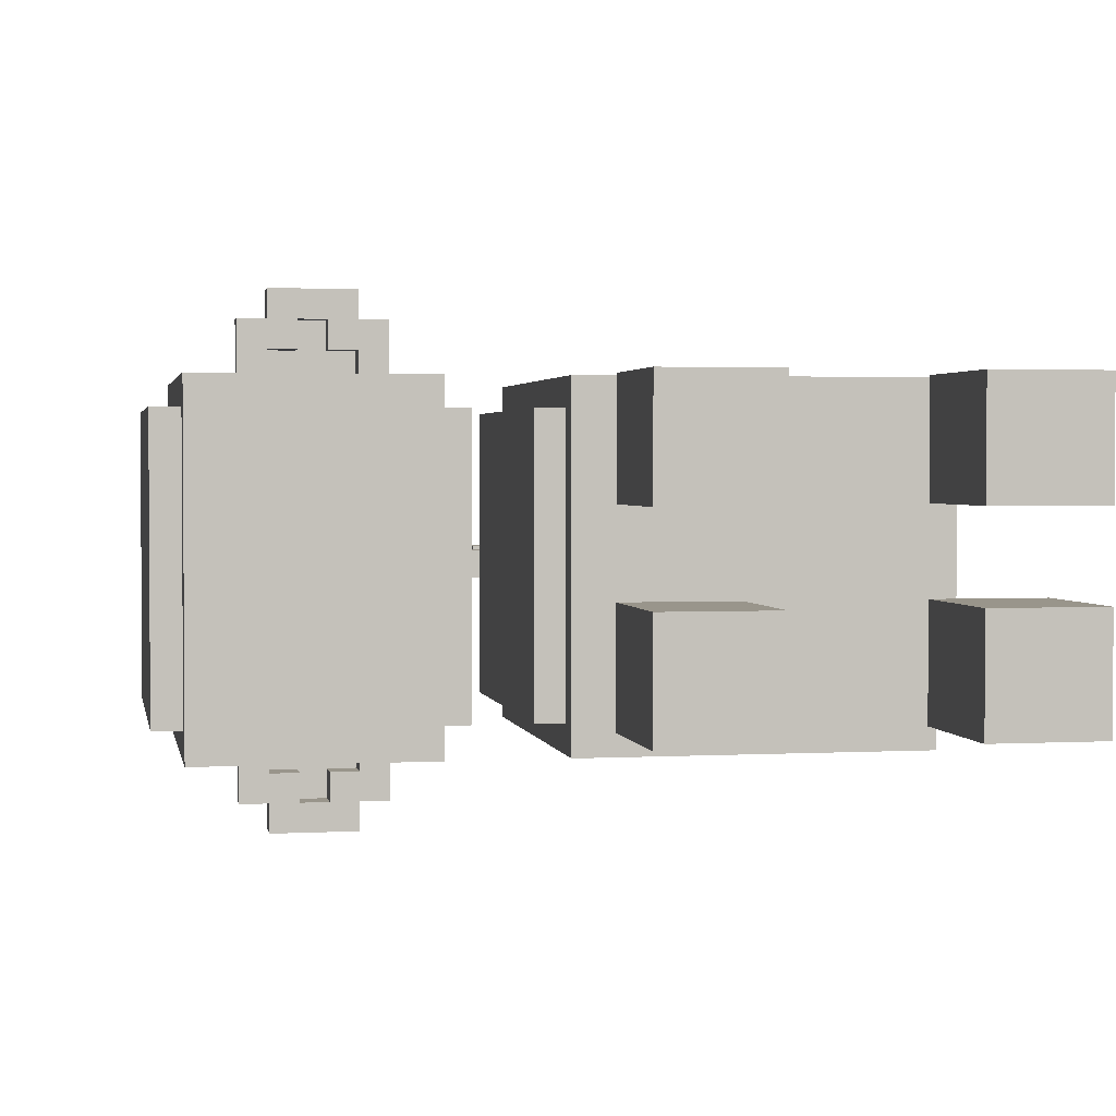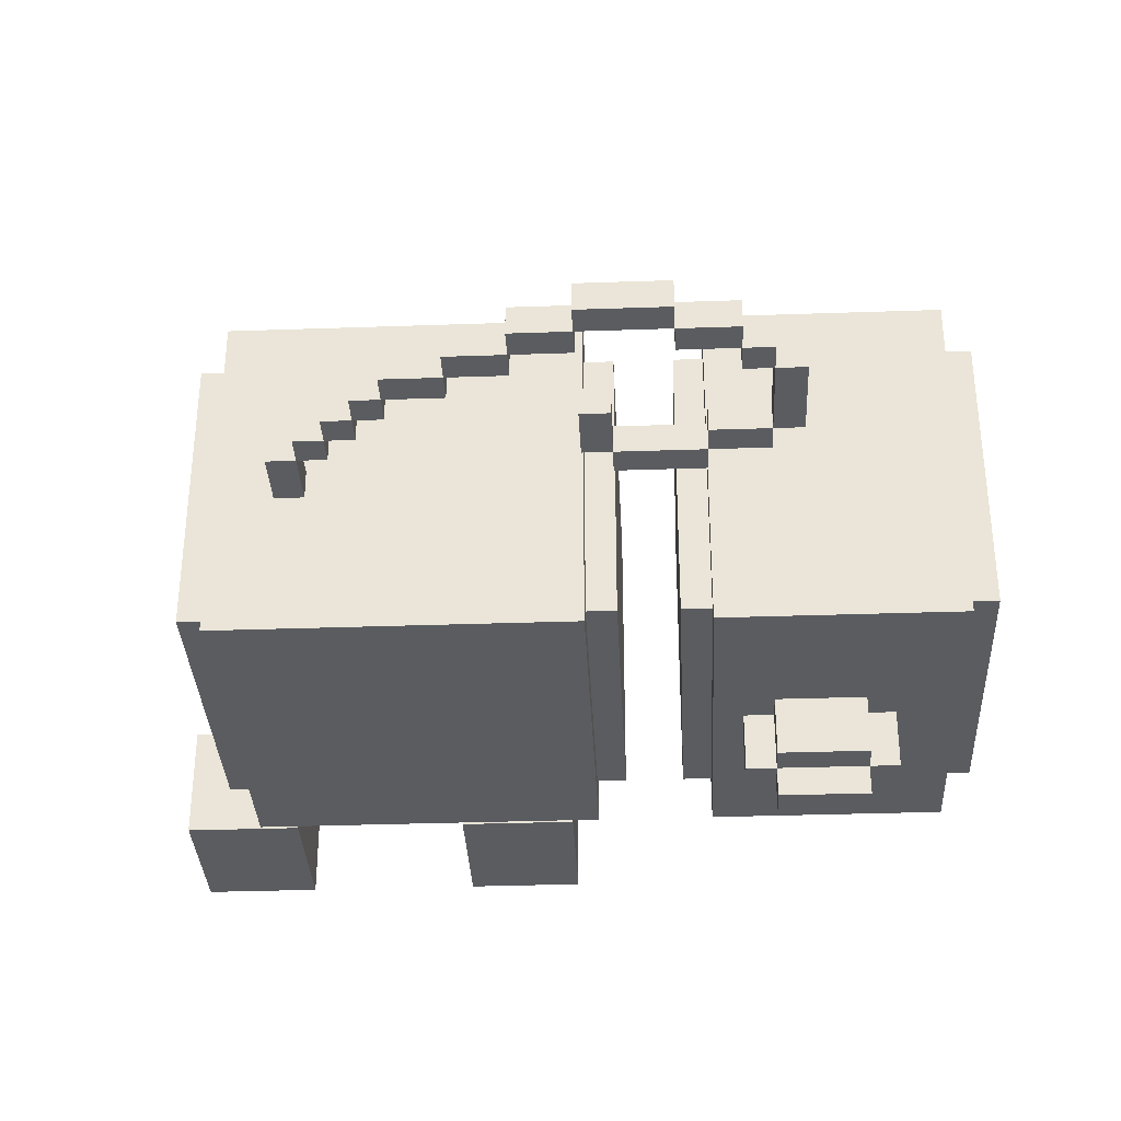
<metadata>
{"format":"obj","ext":"obj","renderer":"f3d","projection":"perspective","resolution":1024,"background":"white","views":[{"elev":2.2,"azim":-100.8,"up":"+Z"},{"elev":-34.0,"azim":92.7,"up":"+Z"}]}
</metadata>
<code>
g untitled
v -14 0 6
v -14 0 2
v -14 0 -1
v -14 0 -5
v -14 4 6
v -14 4 2
v -14 4 -1
v -14 4 -5
v -14 10 6
v -14 10 2
v -14 10 -1
v -14 10 -5
v -14 14 6
v -14 14 2
v -14 14 -1
v -14 14 -5
v -7 3 6
v -7 3 -6
v -7 15 6
v -7 15 -6
v -7 19 6
v -7 19 -6
v -7 20 5
v -7 20 -5
v -7 21 1
v -7 21 -1
v -7 22 1
v -7 22 -1
v -7 23 3
v -7 23 2
v -7 23 -2
v -7 23 -3
v -7 24 3
v -7 24 2
v -7 24 -2
v -7 24 -3
v -7 26 5
v -7 26 -5
v -7 27 6
v -7 27 -6
v -6 2 5
v -6 2 -5
v -6 3 5
v -6 3 -5
v -6 15 5
v -6 15 -5
v -6 16 5
v -6 16 -5
v -6 18 5
v -6 18 -5
v -6 19 5
v -6 19 -5
v -6 27 5
v -6 27 -5
v -6 28 5
v -6 28 -5
v -1 20 8
v -1 20 6
v -1 20 -6
v -1 20 -8
v -1 21 9
v -1 21 8
v -1 21 7
v -1 21 6
v -1 21 -6
v -1 21 -7
v -1 21 -8
v -1 21 -9
v -1 22 8
v -1 22 7
v -1 22 -7
v -1 22 -8
v -1 23 8
v -1 23 7
v -1 23 -7
v -1 23 -8
v -1 24 9
v -1 24 8
v -1 24 7
v -1 24 6
v -1 24 -6
v -1 24 -7
v -1 24 -8
v -1 24 -9
v -1 25 8
v -1 25 6
v -1 25 -6
v -1 25 -8
v 0 21 7
v 0 21 6
v 0 21 -6
v 0 21 -7
v 0 22 8
v 0 22 7
v 0 22 -7
v 0 22 -8
v 0 23 8
v 0 23 7
v 0 23 -7
v 0 23 -8
v 0 24 7
v 0 24 6
v 0 24 -6
v 0 24 -7
v 7 16 -0
v 7 16 -1
v 7 19 -0
v 7 19 -1
v 8 6 -0
v 8 6 -1
v 8 7 -0
v 8 7 -1
v 8 15 -0
v 8 15 -1
v 8 16 -0
v 8 16 -1
v 8 19 -0
v 8 19 -1
v 8 21 -0
v 8 21 -1
v 9 7 -0
v 9 7 -1
v 9 8 -0
v 9 8 -1
v 9 21 -0
v 9 21 -1
v 9 22 -0
v 9 22 -1
v 10 8 -0
v 10 8 -1
v 10 9 -0
v 10 9 -1
v 11 9 -0
v 11 9 -1
v 11 11 -0
v 11 11 -1
v 12 11 -0
v 12 11 -1
v 12 13 -0
v 12 13 -1
v 12 20 -0
v 12 20 -1
v 12 21 -0
v 12 21 -1
v 13 13 -0
v 13 13 -1
v 13 15 -0
v 13 15 -1
v 13 18 -0
v 13 18 -1
v 13 20 -0
v 13 20 -1
v 14 15 -0
v 14 15 -1
v 14 18 -0
v 14 18 -1
v -9 0 6
v -9 0 2
v -9 0 -1
v -9 0 -5
v -9 4 6
v -9 4 2
v -9 4 -1
v -9 4 -5
v -9 10 6
v -9 10 2
v -9 10 -1
v -9 10 -5
v -9 14 6
v -9 14 2
v -9 14 -1
v -9 14 -5
v 0 20 8
v 0 20 6
v 0 20 -6
v 0 20 -8
v 0 21 9
v 0 21 8
v 0 21 6
v 0 21 -6
v 0 21 -8
v 0 21 -9
v 0 24 9
v 0 24 8
v 0 24 6
v 0 24 -6
v 0 24 -8
v 0 24 -9
v 0 25 8
v 0 25 6
v 0 25 -6
v 0 25 -8
v 1 21 8
v 1 21 6
v 1 21 -6
v 1 21 -8
v 1 24 8
v 1 24 6
v 1 24 -6
v 1 24 -8
v 5 2 5
v 5 2 4
v 5 2 -4
v 5 2 -5
v 5 3 5
v 5 3 4
v 5 3 -4
v 5 3 -5
v 5 15 5
v 5 15 -5
v 5 16 5
v 5 16 -5
v 5 18 5
v 5 18 -5
v 5 19 5
v 5 19 -5
v 5 27 5
v 5 27 -5
v 5 28 5
v 5 28 -5
v 6 3 6
v 6 3 4
v 6 3 -4
v 6 3 -6
v 6 5 4
v 6 5 -0
v 6 5 -1
v 6 5 -4
v 6 6 -0
v 6 6 -1
v 6 15 6
v 6 15 -6
v 6 19 6
v 6 19 -6
v 6 27 6
v 6 27 -6
v 8 5 -0
v 8 5 -1
v 8 6 -0
v 8 6 -1
v 8 16 -0
v 8 16 -1
v 8 19 -0
v 8 19 -1
v 9 6 -0
v 9 6 -1
v 9 7 -0
v 9 7 -1
v 9 19 -0
v 9 19 -1
v 9 21 -0
v 9 21 -1
v 10 7 -0
v 10 7 -1
v 10 8 -0
v 10 8 -1
v 10 15 -0
v 10 15 -1
v 10 16 -0
v 10 16 -1
v 11 8 -0
v 11 8 -1
v 11 9 -0
v 11 9 -1
v 12 9 -0
v 12 9 -1
v 12 11 -0
v 12 11 -1
v 12 21 -0
v 12 21 -1
v 12 22 -0
v 12 22 -1
v 13 11 -0
v 13 11 -1
v 13 13 -0
v 13 13 -1
v 13 20 -0
v 13 20 -1
v 13 21 -0
v 13 21 -1
v 14 13 -0
v 14 13 -1
v 14 15 -0
v 14 15 -1
v 14 18 -0
v 14 18 -1
v 14 20 -0
v 14 20 -1
v 15 15 -0
v 15 15 -1
v 15 18 -0
v 15 18 -1
v -1 21 9
v -1 24 9
v 0 21 9
v 0 24 9
v -1 20 8
v -1 21 8
v -1 24 8
v -1 25 8
v 0 20 8
v 0 21 8
v 0 24 8
v 0 25 8
v 1 21 8
v 1 24 8
v -14 0 6
v -14 4 6
v -14 10 6
v -14 14 6
v -9 0 6
v -9 4 6
v -9 10 6
v -9 14 6
v -7 3 6
v -7 15 6
v -7 19 6
v -7 27 6
v -1 20 6
v -1 21 6
v -1 24 6
v -1 25 6
v 0 20 6
v 0 21 6
v 0 24 6
v 0 25 6
v 1 21 6
v 1 24 6
v 6 3 6
v 6 15 6
v 6 19 6
v 6 27 6
v -6 2 5
v -6 3 5
v -6 15 5
v -6 16 5
v -6 18 5
v -6 19 5
v -6 27 5
v -6 28 5
v 5 2 5
v 5 3 5
v 5 15 5
v 5 16 5
v 5 18 5
v 5 19 5
v 5 27 5
v 5 28 5
v 6 5 -0
v 6 6 -0
v 7 16 -0
v 7 19 -0
v 8 5 -0
v 8 6 -0
v 8 7 -0
v 8 15 -0
v 8 16 -0
v 8 19 -0
v 8 21 -0
v 9 6 -0
v 9 7 -0
v 9 8 -0
v 9 19 -0
v 9 21 -0
v 9 22 -0
v 10 7 -0
v 10 8 -0
v 10 9 -0
v 10 15 -0
v 10 16 -0
v 11 8 -0
v 11 9 -0
v 11 11 -0
v 12 9 -0
v 12 11 -0
v 12 13 -0
v 12 20 -0
v 12 21 -0
v 12 22 -0
v 13 11 -0
v 13 13 -0
v 13 15 -0
v 13 18 -0
v 13 20 -0
v 13 21 -0
v 14 13 -0
v 14 15 -0
v 14 18 -0
v 14 20 -0
v 15 15 -0
v 15 18 -0
v -14 0 -1
v -14 4 -1
v -14 10 -1
v -14 14 -1
v -9 0 -1
v -9 4 -1
v -9 10 -1
v -9 14 -1
v -1 21 -7
v -1 22 -7
v -1 23 -7
v -1 24 -7
v 0 21 -7
v 0 22 -7
v 0 23 -7
v 0 24 -7
v -1 22 -8
v -1 23 -8
v 0 22 -8
v 0 23 -8
v -1 22 8
v -1 23 8
v 0 22 8
v 0 23 8
v -1 21 7
v -1 22 7
v -1 23 7
v -1 24 7
v 0 21 7
v 0 22 7
v 0 23 7
v 0 24 7
v -14 0 2
v -14 4 2
v -14 10 2
v -14 14 2
v -9 0 2
v -9 4 2
v -9 10 2
v -9 14 2
v 6 5 -1
v 6 6 -1
v 7 16 -1
v 7 19 -1
v 8 5 -1
v 8 6 -1
v 8 7 -1
v 8 15 -1
v 8 16 -1
v 8 19 -1
v 8 21 -1
v 9 6 -1
v 9 7 -1
v 9 8 -1
v 9 19 -1
v 9 21 -1
v 9 22 -1
v 10 7 -1
v 10 8 -1
v 10 9 -1
v 10 15 -1
v 10 16 -1
v 11 8 -1
v 11 9 -1
v 11 11 -1
v 12 9 -1
v 12 11 -1
v 12 13 -1
v 12 20 -1
v 12 21 -1
v 12 22 -1
v 13 11 -1
v 13 13 -1
v 13 15 -1
v 13 18 -1
v 13 20 -1
v 13 21 -1
v 14 13 -1
v 14 15 -1
v 14 18 -1
v 14 20 -1
v 15 15 -1
v 15 18 -1
v -14 0 -5
v -14 4 -5
v -14 10 -5
v -14 14 -5
v -9 0 -5
v -9 4 -5
v -9 10 -5
v -9 14 -5
v -6 2 -5
v -6 3 -5
v -6 15 -5
v -6 16 -5
v -6 18 -5
v -6 19 -5
v -6 27 -5
v -6 28 -5
v 5 2 -5
v 5 3 -5
v 5 15 -5
v 5 16 -5
v 5 18 -5
v 5 19 -5
v 5 27 -5
v 5 28 -5
v -7 3 -6
v -7 15 -6
v -7 19 -6
v -7 27 -6
v -1 20 -6
v -1 21 -6
v -1 24 -6
v -1 25 -6
v 0 20 -6
v 0 21 -6
v 0 24 -6
v 0 25 -6
v 1 21 -6
v 1 24 -6
v 6 3 -6
v 6 15 -6
v 6 19 -6
v 6 27 -6
v -1 20 -8
v -1 21 -8
v -1 24 -8
v -1 25 -8
v 0 20 -8
v 0 21 -8
v 0 24 -8
v 0 25 -8
v 1 21 -8
v 1 24 -8
v -1 21 -9
v -1 24 -9
v 0 21 -9
v 0 24 -9
v -14 0 6
v -9 0 6
v -14 0 2
v -9 0 2
v -14 0 -1
v -9 0 -1
v -14 0 -5
v -9 0 -5
v -6 2 5
v 5 2 5
v 2 2 4
v 5 2 4
v 2 2 1
v 3 2 1
v 2 2 -1
v 3 2 -1
v 2 2 -4
v 5 2 -4
v -6 2 -5
v 5 2 -5
v -7 3 6
v 6 3 6
v -6 3 5
v 5 3 5
v 5 3 4
v 6 3 4
v 5 3 -4
v 6 3 -4
v -6 3 -5
v 5 3 -5
v -7 3 -6
v 6 3 -6
v 6 5 -0
v 8 5 -0
v 6 5 -1
v 8 5 -1
v 8 6 -0
v 9 6 -0
v 8 6 -1
v 9 6 -1
v 9 7 -0
v 10 7 -0
v 9 7 -1
v 10 7 -1
v 10 8 -0
v 11 8 -0
v 10 8 -1
v 11 8 -1
v 11 9 -0
v 12 9 -0
v 11 9 -1
v 12 9 -1
v -14 10 6
v -9 10 6
v -14 10 2
v -9 10 2
v -14 10 -1
v -9 10 -1
v -14 10 -5
v -9 10 -5
v 12 11 -0
v 13 11 -0
v 12 11 -1
v 13 11 -1
v 13 13 -0
v 14 13 -0
v 13 13 -1
v 14 13 -1
v 8 15 -0
v 10 15 -0
v 14 15 -0
v 15 15 -0
v 8 15 -1
v 10 15 -1
v 14 15 -1
v 15 15 -1
v 7 16 -0
v 8 16 -0
v 7 16 -1
v 8 16 -1
v -6 18 5
v 5 18 5
v 13 18 -0
v 14 18 -0
v 13 18 -1
v 14 18 -1
v -6 18 -5
v 5 18 -5
v -7 19 6
v 6 19 6
v -6 19 5
v 5 19 5
v 8 19 -0
v 9 19 -0
v 8 19 -1
v 9 19 -1
v -6 19 -5
v 5 19 -5
v -7 19 -6
v 6 19 -6
v -1 20 8
v 0 20 8
v -1 20 6
v 0 20 6
v 12 20 -0
v 13 20 -0
v 12 20 -1
v 13 20 -1
v -1 20 -6
v 0 20 -6
v -1 20 -8
v 0 20 -8
v -1 21 9
v 0 21 9
v -1 21 8
v 0 21 8
v 1 21 8
v 0 21 6
v 1 21 6
v 9 21 -0
v 12 21 -0
v 9 21 -1
v 12 21 -1
v 0 21 -6
v 1 21 -6
v -1 21 -8
v 0 21 -8
v 1 21 -8
v -1 21 -9
v 0 21 -9
v -1 23 8
v 0 23 8
v -1 23 7
v 0 23 7
v -1 23 -7
v 0 23 -7
v -1 23 -8
v 0 23 -8
v -1 24 7
v 0 24 7
v -1 24 6
v 0 24 6
v -1 24 -6
v 0 24 -6
v -1 24 -7
v 0 24 -7
v -14 4 6
v -9 4 6
v -14 4 2
v -9 4 2
v -14 4 -1
v -9 4 -1
v -14 4 -5
v -9 4 -5
v 6 6 -0
v 8 6 -0
v 6 6 -1
v 8 6 -1
v 8 7 -0
v 9 7 -0
v 8 7 -1
v 9 7 -1
v 9 8 -0
v 10 8 -0
v 9 8 -1
v 10 8 -1
v 10 9 -0
v 11 9 -0
v 10 9 -1
v 11 9 -1
v 11 11 -0
v 12 11 -0
v 11 11 -1
v 12 11 -1
v 12 13 -0
v 13 13 -0
v 12 13 -1
v 13 13 -1
v -14 14 6
v -9 14 6
v -14 14 2
v -9 14 2
v -14 14 -1
v -9 14 -1
v -14 14 -5
v -9 14 -5
v -7 15 6
v 6 15 6
v -6 15 5
v 5 15 5
v 13 15 -0
v 14 15 -0
v 13 15 -1
v 14 15 -1
v -6 15 -5
v 5 15 -5
v -7 15 -6
v 6 15 -6
v -6 16 5
v 5 16 5
v 8 16 -0
v 10 16 -0
v 8 16 -1
v 10 16 -1
v -6 16 -5
v 5 16 -5
v 14 18 -0
v 15 18 -0
v 14 18 -1
v 15 18 -1
v 7 19 -0
v 8 19 -0
v 7 19 -1
v 8 19 -1
v 13 20 -0
v 14 20 -0
v 13 20 -1
v 14 20 -1
v -1 21 7
v 0 21 7
v -1 21 6
v 0 21 6
v 8 21 -0
v 9 21 -0
v 12 21 -0
v 13 21 -0
v 8 21 -1
v 9 21 -1
v 12 21 -1
v 13 21 -1
v -1 21 -6
v 0 21 -6
v -1 21 -7
v 0 21 -7
v -1 22 8
v 0 22 8
v -1 22 7
v 0 22 7
v 9 22 -0
v 12 22 -0
v 9 22 -1
v 12 22 -1
v -1 22 -7
v 0 22 -7
v -1 22 -8
v 0 22 -8
v -1 24 9
v 0 24 9
v -1 24 8
v 0 24 8
v 1 24 8
v 0 24 6
v 1 24 6
v 0 24 -6
v 1 24 -6
v -1 24 -8
v 0 24 -8
v 1 24 -8
v -1 24 -9
v 0 24 -9
v -1 25 8
v 0 25 8
v -1 25 6
v 0 25 6
v -1 25 -6
v 0 25 -6
v -1 25 -8
v 0 25 -8
v -7 27 6
v 6 27 6
v -6 27 5
v 5 27 5
v -6 27 -5
v 5 27 -5
v -7 27 -6
v 6 27 -6
v -6 28 5
v 5 28 5
v -6 28 -5
v 5 28 -5
f 5 2 1
f 6 2 5
f 7 4 3
f 8 4 7
f 13 10 9
f 14 10 13
f 15 12 11
f 16 12 15
f 19 18 17
f 20 18 19
f 23 22 21
f 24 22 23
f 25 24 23
f 26 24 25
f 27 25 23
f 27 26 25
f 28 24 26
f 28 26 27
f 29 27 23
f 29 28 27
f 30 28 29
f 31 24 28
f 31 28 30
f 32 24 31
f 33 30 29
f 33 29 23
f 34 31 30
f 34 30 33
f 35 32 31
f 35 31 34
f 36 24 32
f 36 32 35
f 37 23 21
f 37 35 34
f 37 36 35
f 37 33 23
f 37 34 33
f 38 24 36
f 38 36 37
f 38 22 24
f 39 37 21
f 39 38 37
f 40 22 38
f 40 38 39
f 43 42 41
f 44 42 43
f 47 46 45
f 48 46 47
f 51 50 49
f 52 50 51
f 55 54 53
f 56 54 55
f 62 58 57
f 63 58 62
f 64 58 63
f 65 60 59
f 66 60 65
f 67 60 66
f 69 62 61
f 69 63 62
f 70 63 69
f 71 68 67
f 71 67 66
f 72 68 71
f 73 69 61
f 76 68 72
f 77 74 73
f 77 73 61
f 78 74 77
f 79 74 78
f 82 76 75
f 83 68 76
f 83 76 82
f 84 68 83
f 85 80 79
f 85 79 78
f 86 80 85
f 87 82 81
f 87 83 82
f 88 83 87
f 94 90 89
f 95 92 91
f 97 94 93
f 98 90 94
f 98 94 97
f 99 96 95
f 99 95 91
f 100 96 99
f 101 90 98
f 102 90 101
f 103 99 91
f 104 99 103
f 107 106 105
f 108 106 107
f 111 110 109
f 112 110 111
f 115 114 113
f 116 114 115
f 119 118 117
f 120 118 119
f 123 122 121
f 124 122 123
f 127 126 125
f 128 126 127
f 131 130 129
f 132 130 131
f 135 134 133
f 136 134 135
f 139 138 137
f 140 138 139
f 143 142 141
f 144 142 143
f 147 146 145
f 148 146 147
f 151 150 149
f 152 150 151
f 155 154 153
f 156 154 155
f 157 158 161
f 161 158 162
f 159 160 163
f 163 160 164
f 165 166 169
f 169 166 170
f 167 168 171
f 171 168 172
f 173 174 178
f 178 174 179
f 175 176 180
f 180 176 181
f 177 178 183
f 183 178 184
f 181 182 187
f 187 182 188
f 184 185 189
f 189 185 190
f 186 187 191
f 191 187 192
f 193 194 197
f 197 194 198
f 195 196 199
f 199 196 200
f 201 202 205
f 202 203 206
f 205 202 206
f 203 204 207
f 206 203 207
f 207 204 208
f 209 210 211
f 211 210 212
f 213 214 215
f 215 214 216
f 217 218 219
f 219 218 220
f 221 222 225
f 222 223 225
f 225 223 226
f 226 223 227
f 223 224 228
f 227 223 228
f 225 226 229
f 227 228 230
f 221 225 231
f 229 230 231
f 225 229 231
f 228 224 232
f 231 230 232
f 230 228 232
f 233 234 235
f 235 234 236
f 237 238 239
f 239 238 240
f 241 242 243
f 243 242 244
f 245 246 247
f 247 246 248
f 249 250 251
f 251 250 252
f 253 254 255
f 255 254 256
f 257 258 259
f 259 258 260
f 261 262 263
f 263 262 264
f 265 266 267
f 267 266 268
f 269 270 271
f 271 270 272
f 273 274 275
f 275 274 276
f 277 278 279
f 279 278 280
f 281 282 283
f 283 282 284
f 285 286 287
f 287 286 288
f 289 290 291
f 291 290 292
f 295 294 293
f 296 294 295
f 301 298 297
f 302 298 301
f 303 300 299
f 304 300 303
f 305 303 302
f 306 303 305
f 311 308 307
f 312 308 311
f 313 310 309
f 314 310 313
f 319 318 317
f 320 318 319
f 321 318 320
f 322 318 321
f 323 319 317
f 324 321 320
f 325 321 324
f 326 318 322
f 327 324 323
f 328 326 325
f 329 316 315
f 330 316 329
f 331 328 327
f 331 327 323
f 331 323 317
f 332 326 328
f 332 328 331
f 332 318 326
f 341 334 333
f 342 334 341
f 343 336 335
f 344 336 343
f 345 338 337
f 346 338 345
f 347 340 339
f 348 340 347
f 353 350 349
f 354 350 353
f 357 352 351
f 358 352 357
f 360 355 354
f 361 355 360
f 363 359 358
f 364 359 363
f 366 362 361
f 367 362 366
f 369 357 356
f 370 357 369
f 371 368 367
f 372 368 371
f 374 373 372
f 375 373 374
f 378 365 364
f 379 365 378
f 380 376 375
f 381 376 380
f 384 378 377
f 385 378 384
f 386 382 381
f 387 382 386
f 388 384 383
f 389 384 388
f 390 388 387
f 391 388 390
f 396 393 392
f 397 393 396
f 398 395 394
f 399 395 398
f 404 401 400
f 405 401 404
f 406 403 402
f 407 403 406
f 410 409 408
f 411 409 410
f 412 413 414
f 414 413 415
f 416 417 420
f 420 417 421
f 418 419 422
f 422 419 423
f 424 425 428
f 428 425 429
f 426 427 430
f 430 427 431
f 432 433 436
f 436 433 437
f 434 435 440
f 440 435 441
f 437 438 443
f 443 438 444
f 441 442 446
f 446 442 447
f 444 445 449
f 449 445 450
f 439 440 452
f 452 440 453
f 450 451 454
f 454 451 455
f 455 456 457
f 457 456 458
f 447 448 461
f 461 448 462
f 458 459 463
f 463 459 464
f 460 461 467
f 467 461 468
f 464 465 469
f 469 465 470
f 466 467 471
f 471 467 472
f 470 471 473
f 473 471 474
f 475 476 479
f 479 476 480
f 477 478 481
f 481 478 482
f 483 484 491
f 491 484 492
f 485 486 493
f 493 486 494
f 487 488 495
f 495 488 496
f 489 490 497
f 497 490 498
f 501 502 503
f 503 502 504
f 504 502 505
f 505 502 506
f 501 503 507
f 504 505 508
f 508 505 509
f 506 502 510
f 507 508 511
f 509 510 512
f 499 500 513
f 513 500 514
f 511 512 515
f 507 511 515
f 501 507 515
f 512 510 516
f 515 512 516
f 510 502 516
f 517 518 521
f 521 518 522
f 519 520 523
f 523 520 524
f 522 523 525
f 525 523 526
f 527 528 529
f 529 528 530
f 533 532 531
f 534 532 533
f 537 536 535
f 538 536 537
f 541 540 539
f 542 540 541
f 543 541 539
f 543 542 541
f 544 542 543
f 545 543 539
f 545 544 543
f 546 542 544
f 546 544 545
f 547 545 539
f 547 546 545
f 548 542 546
f 548 546 547
f 549 547 539
f 549 548 547
f 550 548 549
f 553 552 551
f 554 552 553
f 555 552 554
f 556 552 555
f 557 556 555
f 558 556 557
f 559 553 551
f 560 558 557
f 561 559 551
f 561 560 559
f 562 558 560
f 562 560 561
f 565 564 563
f 566 564 565
f 569 568 567
f 570 568 569
f 573 572 571
f 574 572 573
f 577 576 575
f 578 576 577
f 581 580 579
f 582 580 581
f 585 584 583
f 586 584 585
f 589 588 587
f 590 588 589
f 593 592 591
f 594 592 593
f 597 596 595
f 598 596 597
f 603 600 599
f 604 600 603
f 605 602 601
f 606 602 605
f 609 608 607
f 610 608 609
f 615 614 613
f 616 614 615
f 617 612 611
f 618 612 617
f 621 620 619
f 622 620 621
f 625 624 623
f 626 624 625
f 627 621 619
f 628 620 622
f 629 627 619
f 629 628 627
f 630 620 628
f 630 628 629
f 633 632 631
f 634 632 633
f 637 636 635
f 638 636 637
f 641 640 639
f 642 640 641
f 645 644 643
f 646 644 645
f 648 647 646
f 649 647 648
f 652 651 650
f 653 651 652
f 657 655 654
f 658 655 657
f 659 657 656
f 660 657 659
f 663 662 661
f 664 662 663
f 667 666 665
f 668 666 667
f 671 670 669
f 672 670 671
f 675 674 673
f 676 674 675
f 677 678 679
f 679 678 680
f 681 682 683
f 683 682 684
f 685 686 687
f 687 686 688
f 689 690 691
f 691 690 692
f 693 694 695
f 695 694 696
f 697 698 699
f 699 698 700
f 701 702 703
f 703 702 704
f 705 706 707
f 707 706 708
f 709 710 711
f 711 710 712
f 713 714 715
f 715 714 716
f 717 718 719
f 719 718 720
f 721 722 723
f 723 722 724
f 717 719 725
f 720 718 726
f 717 725 727
f 725 726 727
f 726 718 728
f 727 726 728
f 731 732 733
f 733 732 734
f 729 730 735
f 735 730 736
f 737 738 739
f 739 738 740
f 741 742 743
f 743 742 744
f 745 746 747
f 747 746 748
f 749 750 751
f 751 750 752
f 753 754 757
f 757 754 758
f 755 756 759
f 759 756 760
f 761 762 763
f 763 762 764
f 765 766 767
f 767 766 768
f 769 770 771
f 771 770 772
f 773 774 775
f 775 774 776
f 777 778 779
f 779 778 780
f 780 781 782
f 782 781 783
f 784 785 787
f 787 785 788
f 786 787 789
f 789 787 790
f 791 792 793
f 793 792 794
f 795 796 797
f 797 796 798
f 799 800 801
f 801 800 802
f 799 801 803
f 802 800 804
f 799 803 805
f 803 804 805
f 804 800 806
f 805 804 806
f 807 808 809
f 809 808 810

</code>
